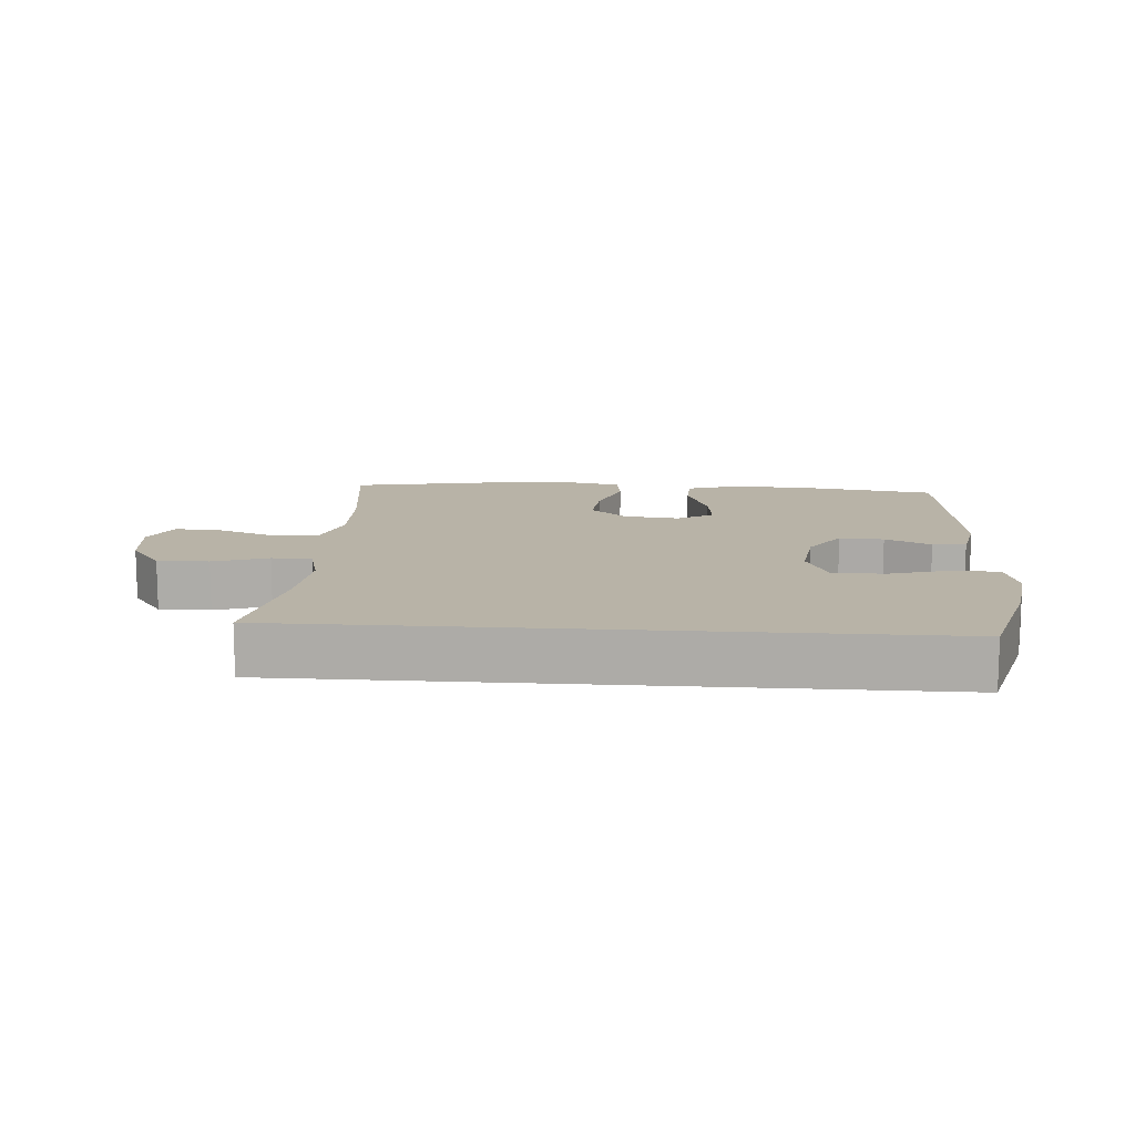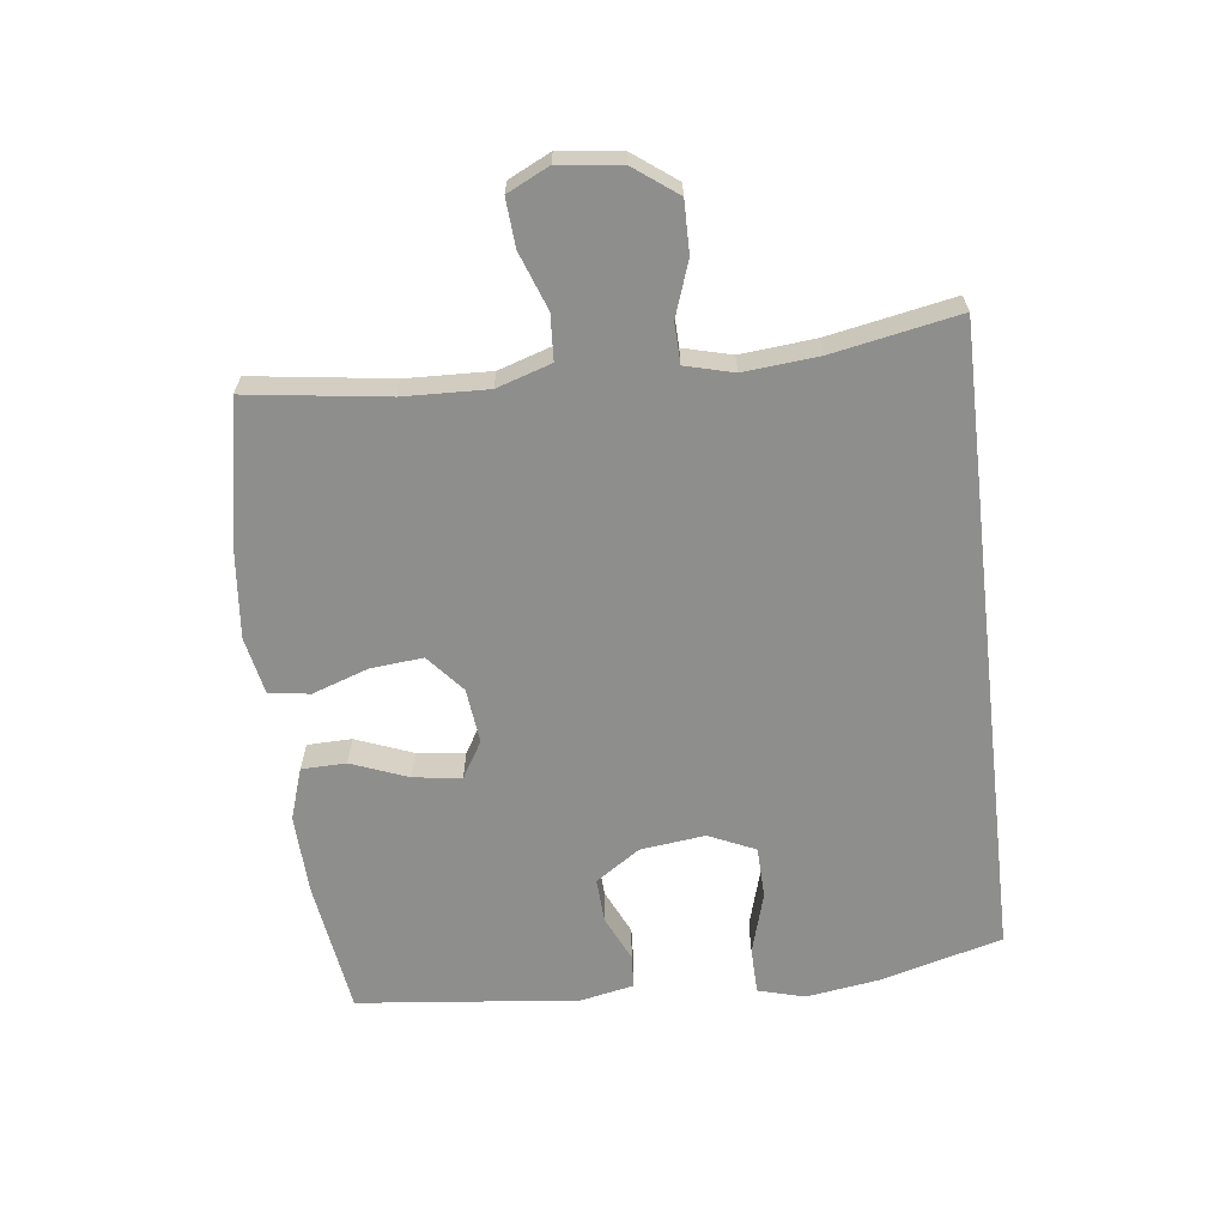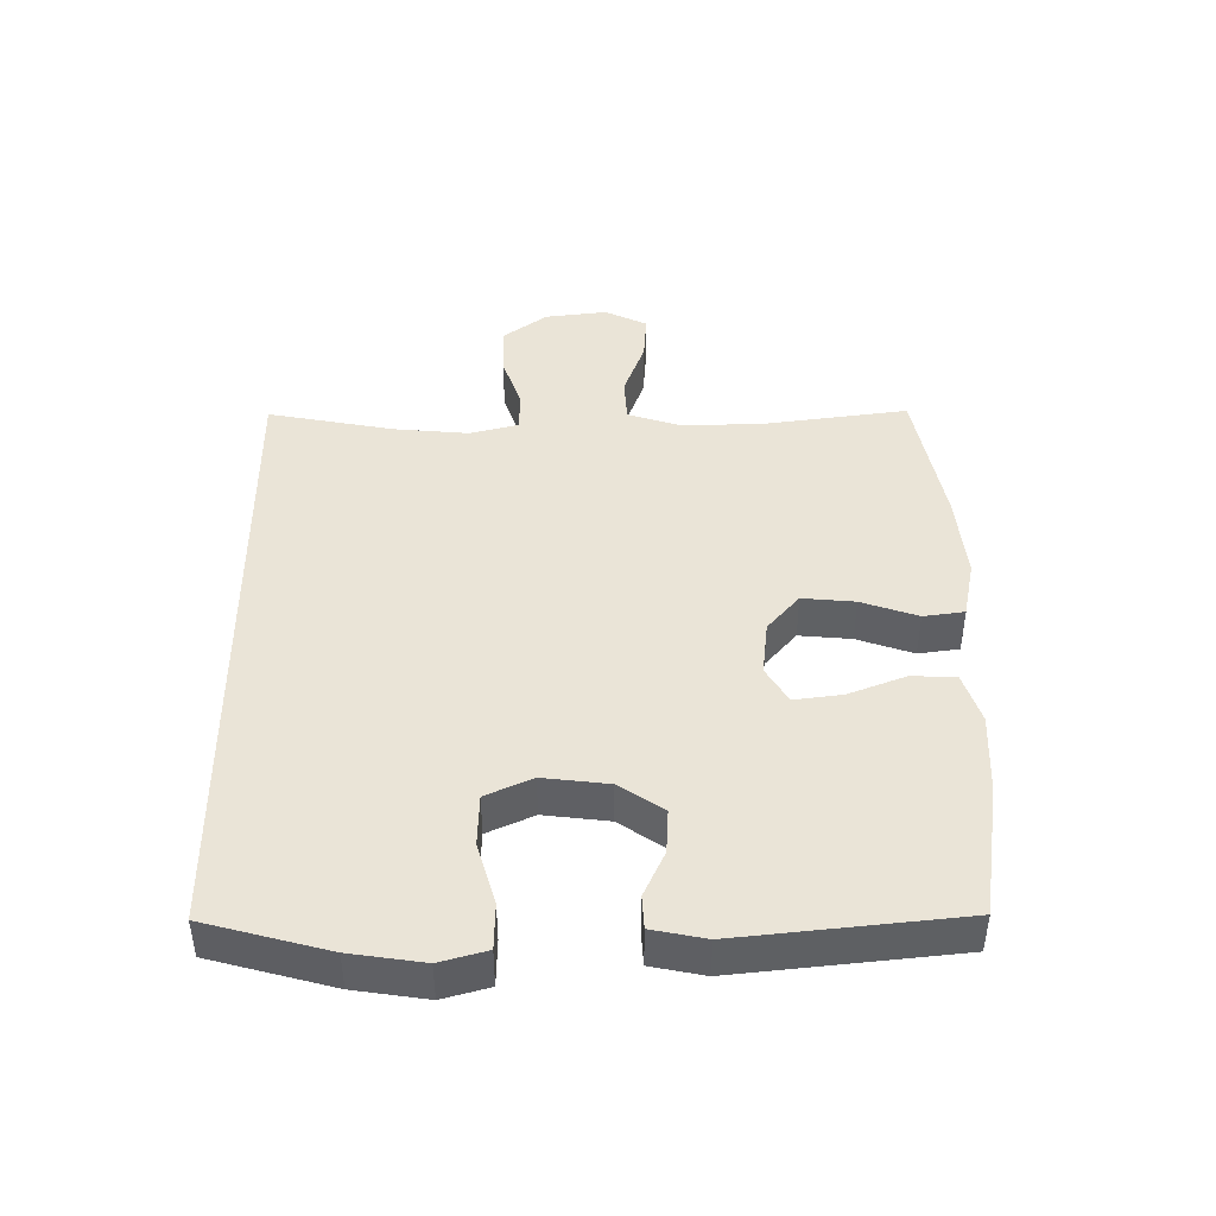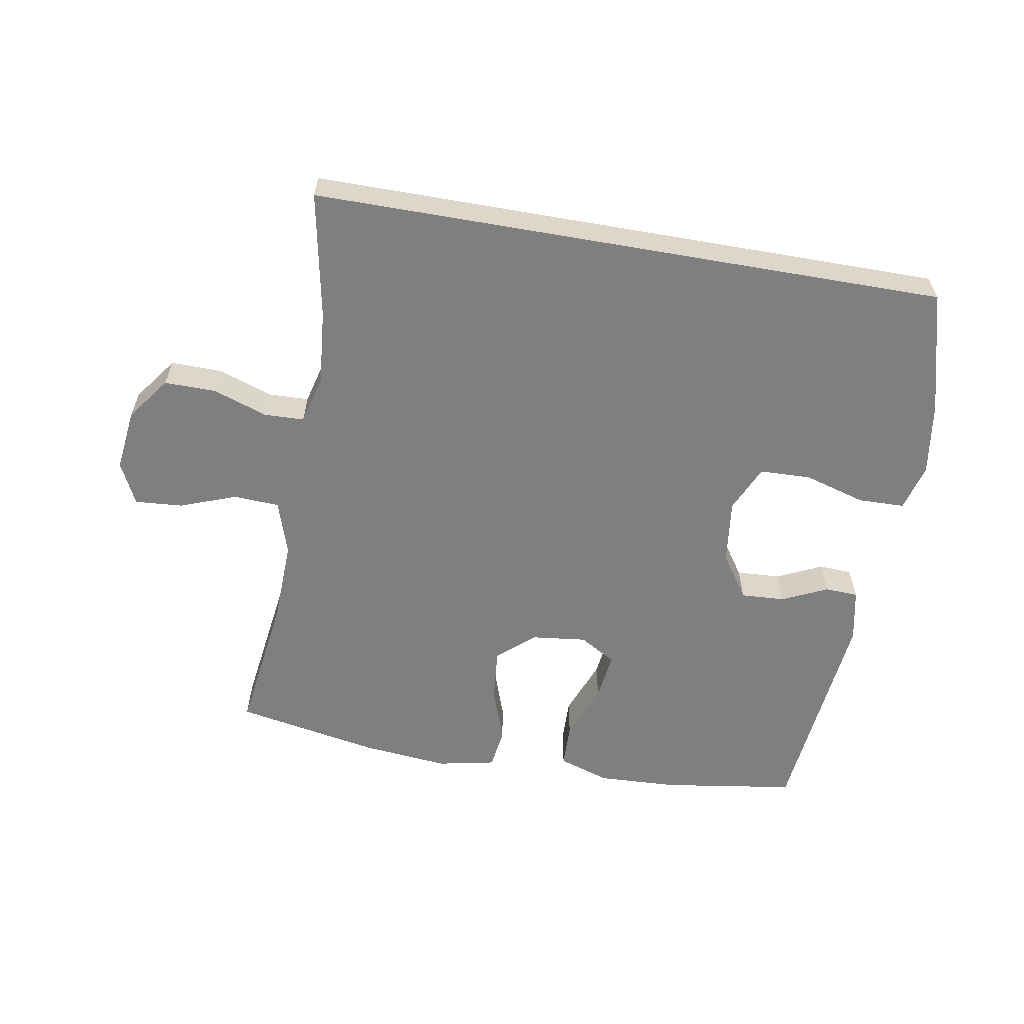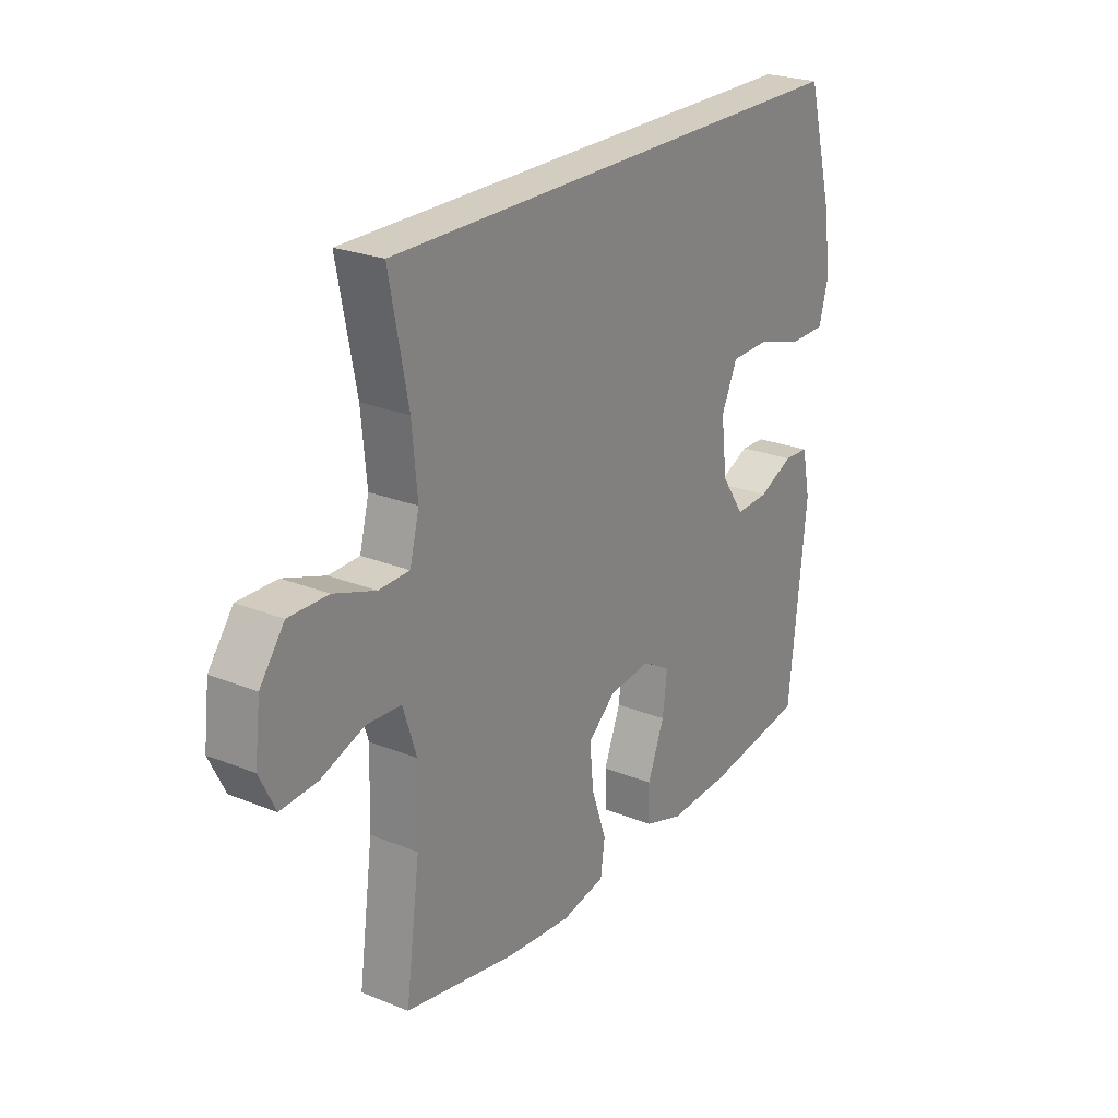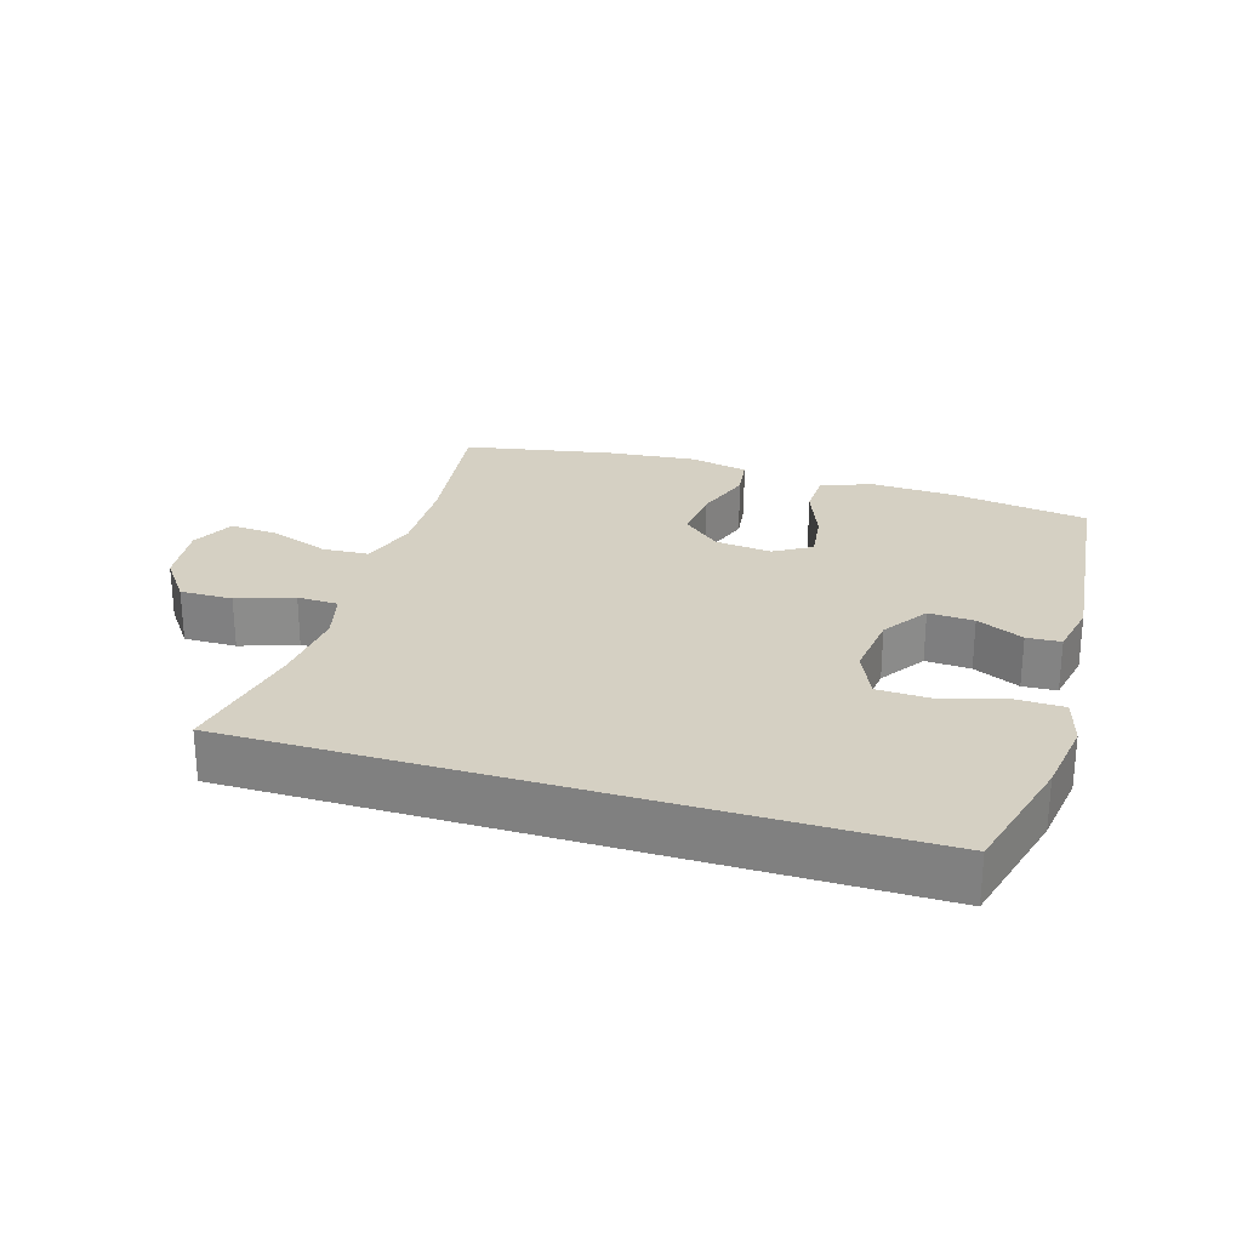
<metadata>
{"format":"obj","ext":"obj","renderer":"f3d","projection":"perspective","resolution":1024,"background":"white","views":[{"elev":12.7,"azim":4.2,"up":"+Y"},{"elev":-64.8,"azim":-83.3,"up":"+Y"},{"elev":43.8,"azim":89.5,"up":"+Y"},{"elev":-59.9,"azim":-9.9,"up":"+Y"},{"elev":24.4,"azim":-56.3,"up":"+Z"},{"elev":26.1,"azim":16.9,"up":"+Y"}]}
</metadata>
<code>
o path10
v 0.5659 0.0375 -0.1486
v 0.5486 0.0375 -0.06443
v 0.4964 0.0375 -0.06168
v 0.4246 0.0375 -0.09505
v 0.355 0.0375 -0.09899
v 0.3076 0.0375 -0.02925
v 0.2951 0.0375 0.07336
v 0.3281 0.0375 0.1468
v 0.4091 0.0375 0.1494
v 0.5063 0.0375 0.1214
v 0.5795 0.0375 0.1231
v 0.5996 0.0375 0.1969
v 0.5822 0.0375 0.3117
v 0.5299 0.0375 0.5045
v -0.472 0.0375 0.5045
v -0.4336 0.0375 0.3062
v -0.4226 0.0375 0.188
v -0.4421 0.0375 0.1119
v -0.5053 0.0375 0.1099
v -0.5917 0.0375 0.1396
v -0.6726 0.0375 0.1403
v -0.7234 0.0375 0.07143
v -0.735 0.0375 -0.02652
v -0.7026 0.0375 -0.09267
v -0.6275 0.0375 -0.08714
v -0.5374 0.0375 -0.0539
v -0.466 0.0375 -0.05789
v -0.4382 0.0375 -0.1439
v -0.4424 0.0375 -0.2761
v -0.472 0.0375 -0.4972
v -0.2445 0.0375 -0.5397
v -0.1076 0.0375 -0.553
v -0.01638 0.0375 -0.5343
v -0.007663 0.0375 -0.4698
v -0.03858 0.0375 -0.3812
v -0.04634 0.0375 -0.2987
v 0.01177 0.0375 -0.2484
v 0.09824 0.0375 -0.2384
v 0.1555 0.0375 -0.2724
v 0.1459 0.0375 -0.348
v 0.1112 0.0375 -0.4378
v 0.1131 0.0375 -0.5081
v 0.194 0.0375 -0.5345
v 0.3194 0.0375 -0.5289
v 0.5299 0.0375 -0.4972
v 0.5659 -0.0375 -0.1486
v 0.5486 -0.0375 -0.06443
v 0.4964 -0.0375 -0.06168
v 0.4246 -0.0375 -0.09505
v 0.355 -0.0375 -0.09899
v 0.3076 -0.0375 -0.02925
v 0.2951 -0.0375 0.07336
v 0.3281 -0.0375 0.1468
v 0.4091 -0.0375 0.1494
v 0.5063 -0.0375 0.1214
v 0.5795 -0.0375 0.1231
v 0.5996 -0.0375 0.1969
v 0.5822 -0.0375 0.3117
v 0.5299 -0.0375 0.5045
v -0.472 -0.0375 0.5045
v -0.4336 -0.0375 0.3062
v -0.4226 -0.0375 0.188
v -0.4421 -0.0375 0.1119
v -0.5053 -0.0375 0.1099
v -0.5917 -0.0375 0.1396
v -0.6726 -0.0375 0.1403
v -0.7234 -0.0375 0.07143
v -0.735 -0.0375 -0.02652
v -0.7026 -0.0375 -0.09267
v -0.6275 -0.0375 -0.08714
v -0.5374 -0.0375 -0.0539
v -0.466 -0.0375 -0.05789
v -0.4382 -0.0375 -0.1439
v -0.4424 -0.0375 -0.2761
v -0.472 -0.0375 -0.4972
v -0.2445 -0.0375 -0.5397
v -0.1076 -0.0375 -0.553
v -0.01638 -0.0375 -0.5343
v -0.007663 -0.0375 -0.4698
v -0.03858 -0.0375 -0.3812
v -0.04634 -0.0375 -0.2987
v 0.01177 -0.0375 -0.2484
v 0.09824 -0.0375 -0.2384
v 0.1555 -0.0375 -0.2724
v 0.1459 -0.0375 -0.348
v 0.1112 -0.0375 -0.4378
v 0.1131 -0.0375 -0.5081
v 0.194 -0.0375 -0.5345
v 0.3194 -0.0375 -0.5289
v 0.5299 -0.0375 -0.4972
v 0.5299 0.0375 0.5045
v 0.5299 0.0375 0.5045
v -0.472 0.0375 0.5045
v -0.472 0.0375 0.5045
v 0.5822 0.0375 0.3117
v -0.4336 0.0375 0.3062
v 0.5996 0.0375 0.1969
v -0.4226 0.0375 0.188
v 0.5795 0.0375 0.1231
v 0.5795 0.0375 0.1231
v 0.3281 0.0375 0.1468
v 0.3281 0.0375 0.1468
v 0.4091 0.0375 0.1494
v -0.4421 0.0375 0.1119
v -0.4421 0.0375 0.1119
v 0.5063 0.0375 0.1214
v 0.2951 0.0375 0.07336
v -0.5917 0.0375 0.1396
v -0.6726 0.0375 0.1403
v -0.7234 0.0375 0.07143
v -0.5053 0.0375 0.1099
v 0.3076 0.0375 -0.02925
v -0.735 0.0375 -0.02652
v -0.7026 0.0375 -0.09267
v -0.7026 0.0375 -0.09267
v 0.355 0.0375 -0.09899
v -0.5374 0.0375 -0.0539
v -0.466 0.0375 -0.05789
v -0.466 0.0375 -0.05789
v -0.6275 0.0375 -0.08714
v -0.4382 0.0375 -0.1439
v 0.5486 0.0375 -0.06443
v 0.5486 0.0375 -0.06443
v 0.4964 0.0375 -0.06168
v 0.4246 0.0375 -0.09505
v 0.5659 0.0375 -0.1486
v -0.4424 0.0375 -0.2761
v 0.09824 0.0375 -0.2384
v 0.1555 0.0375 -0.2724
v 0.1555 0.0375 -0.2724
v 0.01177 0.0375 -0.2484
v -0.04634 0.0375 -0.2987
v 0.1459 0.0375 -0.348
v -0.03858 0.0375 -0.3812
v 0.1112 0.0375 -0.4378
v -0.007663 0.0375 -0.4698
v 0.1131 0.0375 -0.5081
v 0.1131 0.0375 -0.5081
v -0.01638 0.0375 -0.5343
v -0.01638 0.0375 -0.5343
v -0.472 0.0375 -0.4972
v -0.472 0.0375 -0.4972
v 0.5299 0.0375 -0.4972
v 0.5299 0.0375 -0.4972
v 0.194 0.0375 -0.5345
v 0.3194 0.0375 -0.5289
v -0.2445 0.0375 -0.5397
v -0.1076 0.0375 -0.553
v 0.5299 -0.0375 0.5045
v 0.5299 -0.0375 0.5045
v -0.472 -0.0375 0.5045
v -0.472 -0.0375 0.5045
v 0.5822 -0.0375 0.3117
v -0.4336 -0.0375 0.3062
v 0.5996 -0.0375 0.1969
v -0.4226 -0.0375 0.188
v 0.5795 -0.0375 0.1231
v 0.5795 -0.0375 0.1231
v 0.3281 -0.0375 0.1468
v 0.3281 -0.0375 0.1468
v 0.4091 -0.0375 0.1494
v -0.4421 -0.0375 0.1119
v -0.4421 -0.0375 0.1119
v 0.5063 -0.0375 0.1214
v 0.2951 -0.0375 0.07336
v -0.5917 -0.0375 0.1396
v -0.6726 -0.0375 0.1403
v -0.7234 -0.0375 0.07143
v -0.5053 -0.0375 0.1099
v 0.3076 -0.0375 -0.02925
v -0.735 -0.0375 -0.02652
v -0.7026 -0.0375 -0.09267
v -0.7026 -0.0375 -0.09267
v 0.355 -0.0375 -0.09899
v -0.5374 -0.0375 -0.0539
v -0.466 -0.0375 -0.05789
v -0.466 -0.0375 -0.05789
v -0.6275 -0.0375 -0.08714
v -0.4382 -0.0375 -0.1439
v 0.5486 -0.0375 -0.06443
v 0.5486 -0.0375 -0.06443
v 0.4964 -0.0375 -0.06168
v 0.4246 -0.0375 -0.09505
v 0.5659 -0.0375 -0.1486
v -0.4424 -0.0375 -0.2761
v 0.09824 -0.0375 -0.2384
v 0.1555 -0.0375 -0.2724
v 0.1555 -0.0375 -0.2724
v 0.01177 -0.0375 -0.2484
v -0.04634 -0.0375 -0.2987
v 0.1459 -0.0375 -0.348
v -0.03858 -0.0375 -0.3812
v 0.1112 -0.0375 -0.4378
v -0.007663 -0.0375 -0.4698
v 0.1131 -0.0375 -0.5081
v 0.1131 -0.0375 -0.5081
v -0.01638 -0.0375 -0.5343
v -0.01638 -0.0375 -0.5343
v -0.472 -0.0375 -0.4972
v -0.472 -0.0375 -0.4972
v 0.5299 -0.0375 -0.4972
v 0.5299 -0.0375 -0.4972
v 0.194 -0.0375 -0.5345
v 0.3194 -0.0375 -0.5289
v -0.2445 -0.0375 -0.5397
v -0.1076 -0.0375 -0.553
f 174 201 183
f 187 204 174
f 162 189 156
f 203 193 195
f 182 184 180
f 168 171 178
f 179 189 162
f 153 164 155
f 149 161 153
f 205 192 190
f 165 186 170
f 205 185 199
f 186 165 189
f 204 191 203
f 166 175 169
f 168 175 166
f 203 191 193
f 170 187 174
f 151 159 149
f 156 159 154
f 192 206 194
f 178 171 172
f 191 204 187
f 154 159 151
f 169 176 162
f 185 190 179
f 156 165 159
f 194 206 197
f 168 166 167
f 175 168 178
f 156 189 165
f 183 201 184
f 179 190 189
f 185 205 190
f 155 164 157
f 161 164 153
f 179 162 176
f 176 169 175
f 186 187 170
f 206 192 205
f 183 184 182
f 204 201 174
f 149 159 161
f 92 94 152 150
f 13 14 59 58
f 15 16 61 60
f 12 13 58 57
f 16 17 62 61
f 100 12 57 158
f 102 9 54 160
f 17 105 163 62
f 10 11 56 55
f 9 10 55 54
f 7 8 53 52
f 20 21 66 65
f 21 22 67 66
f 19 20 65 64
f 18 19 64 63
f 6 7 52 51
f 22 23 68 67
f 23 115 173 68
f 5 6 51 50
f 26 119 177 71
f 25 26 71 70
f 24 25 70 69
f 27 28 73 72
f 123 3 48 181
f 3 4 49 48
f 1 2 47 46
f 4 5 50 49
f 28 29 74 73
f 38 130 188 83
f 37 38 83 82
f 36 37 82 81
f 39 40 85 84
f 35 36 81 80
f 40 41 86 85
f 34 35 80 79
f 41 138 196 86
f 140 34 79 198
f 29 142 200 74
f 144 1 46 202
f 42 43 88 87
f 44 45 90 89
f 43 44 89 88
f 30 31 76 75
f 32 33 78 77
f 31 32 77 76
f 116 125 143
f 129 116 146
f 104 98 131
f 145 137 135
f 124 122 126
f 110 120 113
f 121 104 131
f 95 97 106
f 91 95 103
f 147 132 134
f 107 112 128
f 147 141 127
f 128 131 107
f 146 145 133
f 108 111 117
f 110 108 117
f 145 135 133
f 112 116 129
f 93 91 101
f 98 96 101
f 134 136 148
f 120 114 113
f 133 129 146
f 96 93 101
f 111 104 118
f 127 121 132
f 98 101 107
f 136 139 148
f 110 109 108
f 117 120 110
f 98 107 131
f 125 126 143
f 121 131 132
f 127 132 147
f 97 99 106
f 103 95 106
f 121 118 104
f 118 117 111
f 128 112 129
f 148 147 134
f 125 124 126
f 146 116 143
f 91 103 101

</code>
